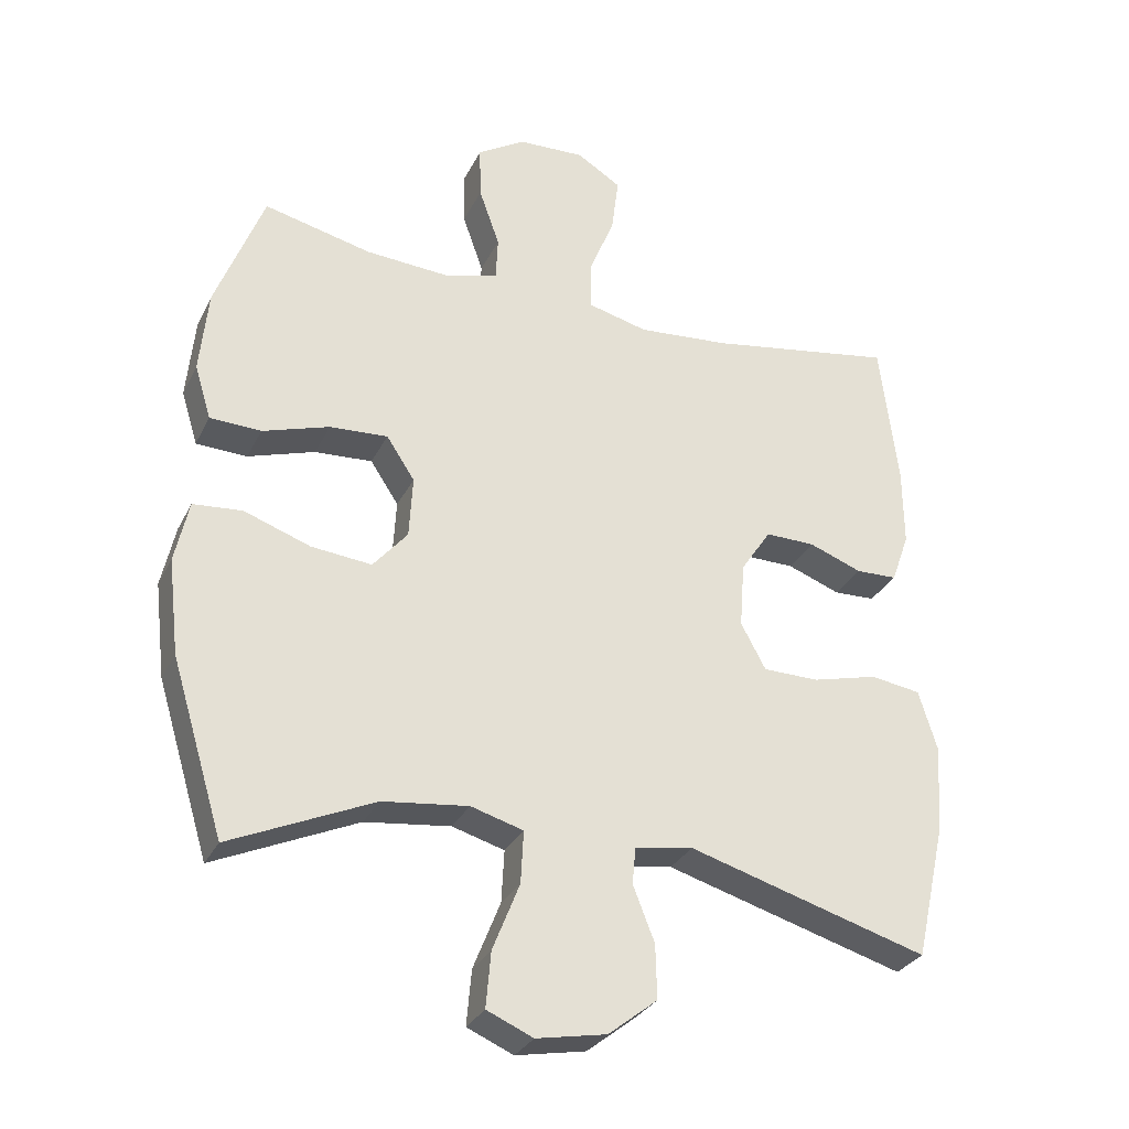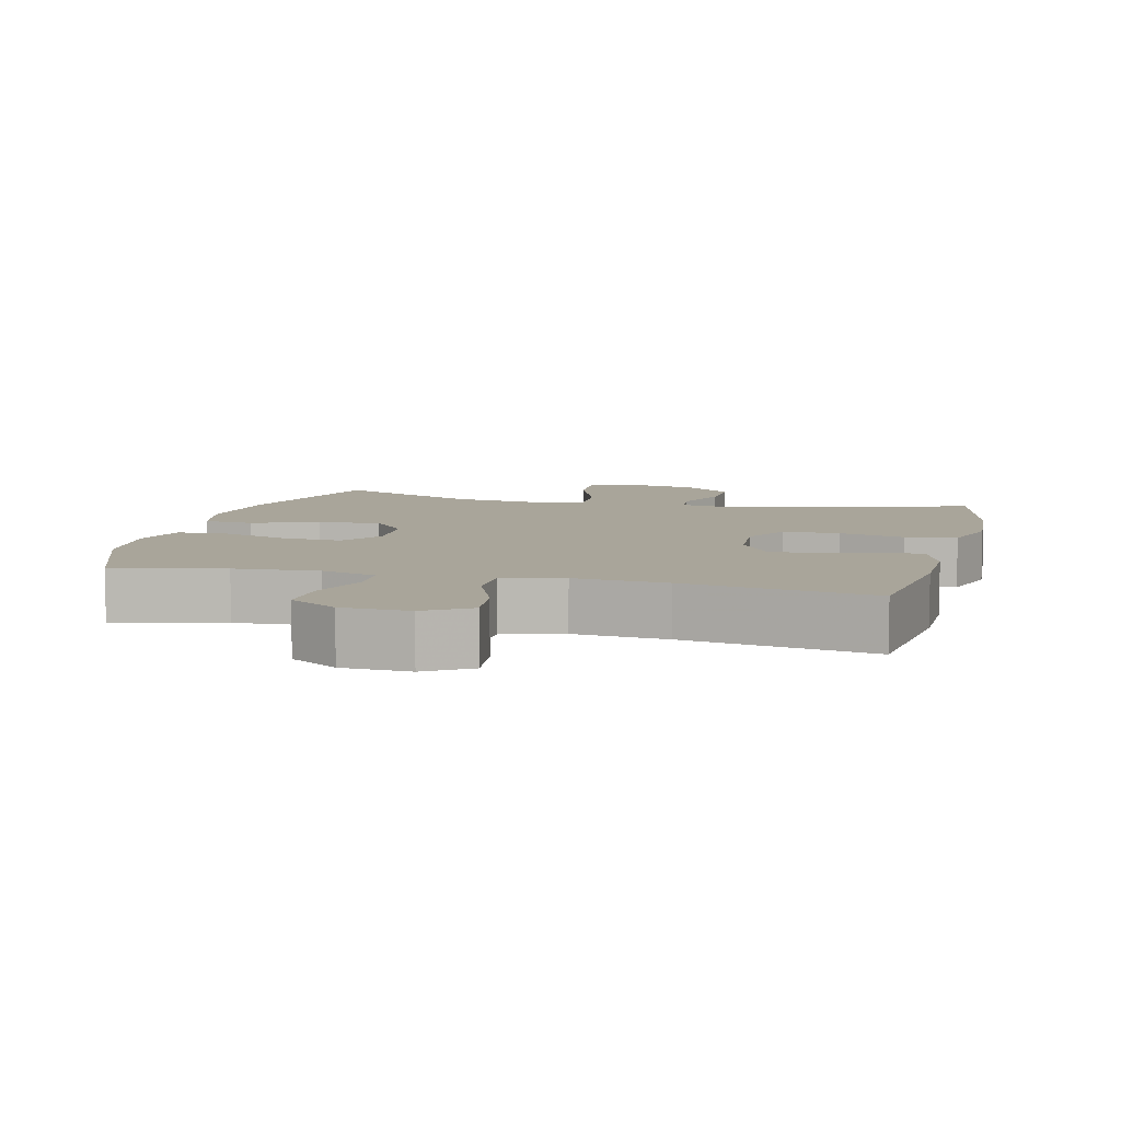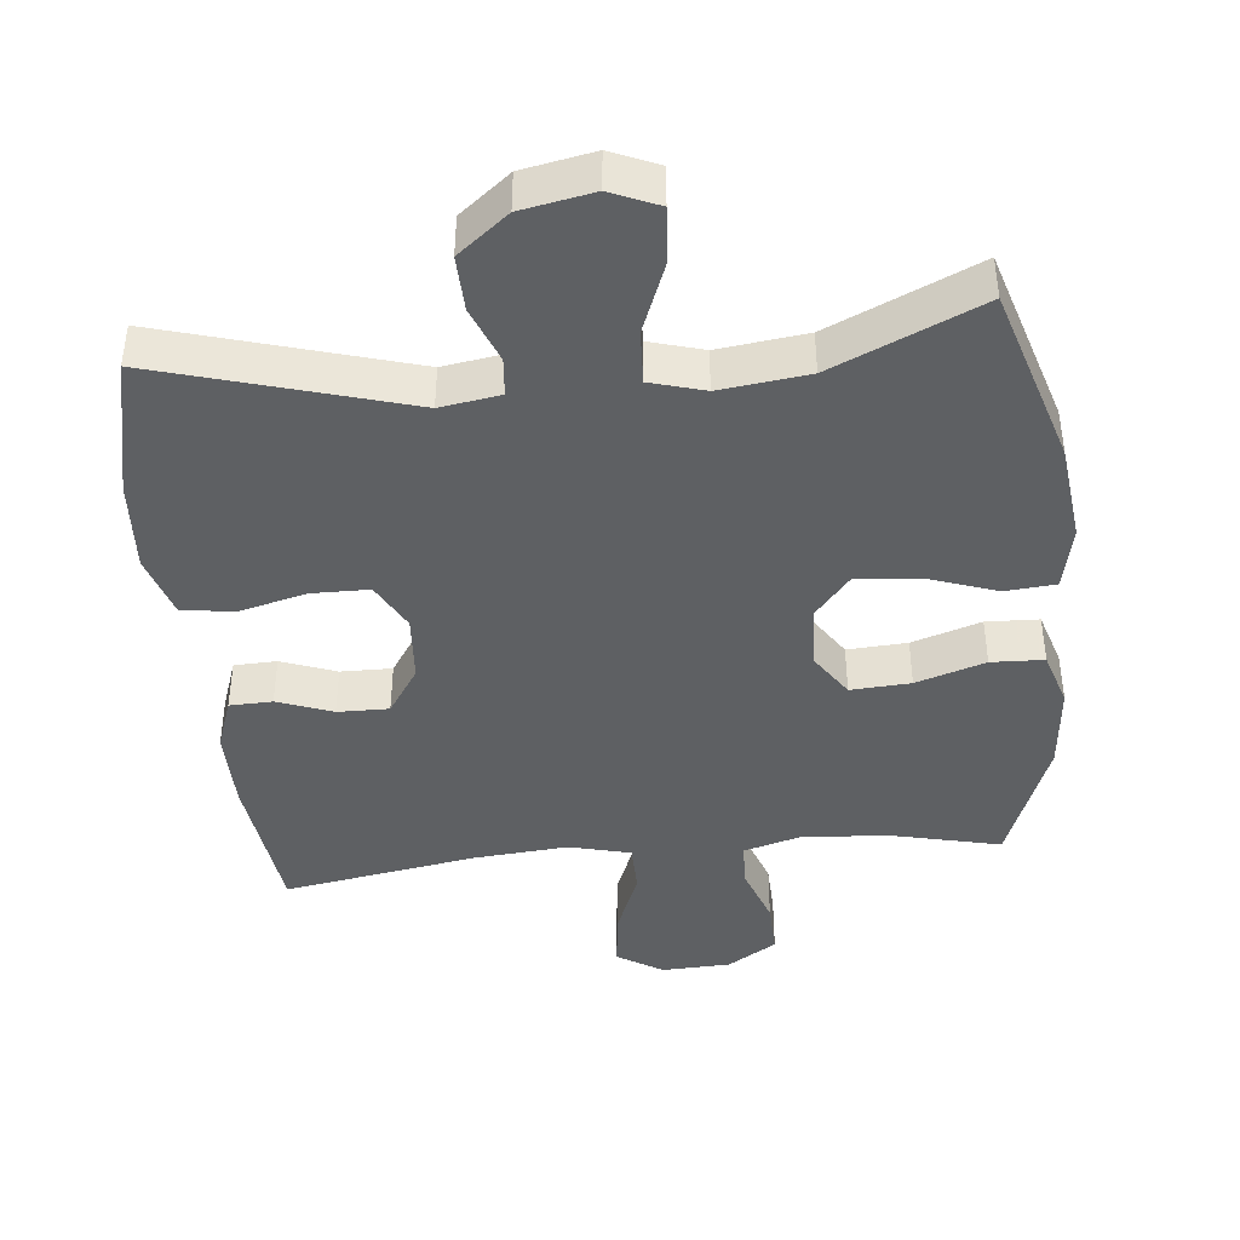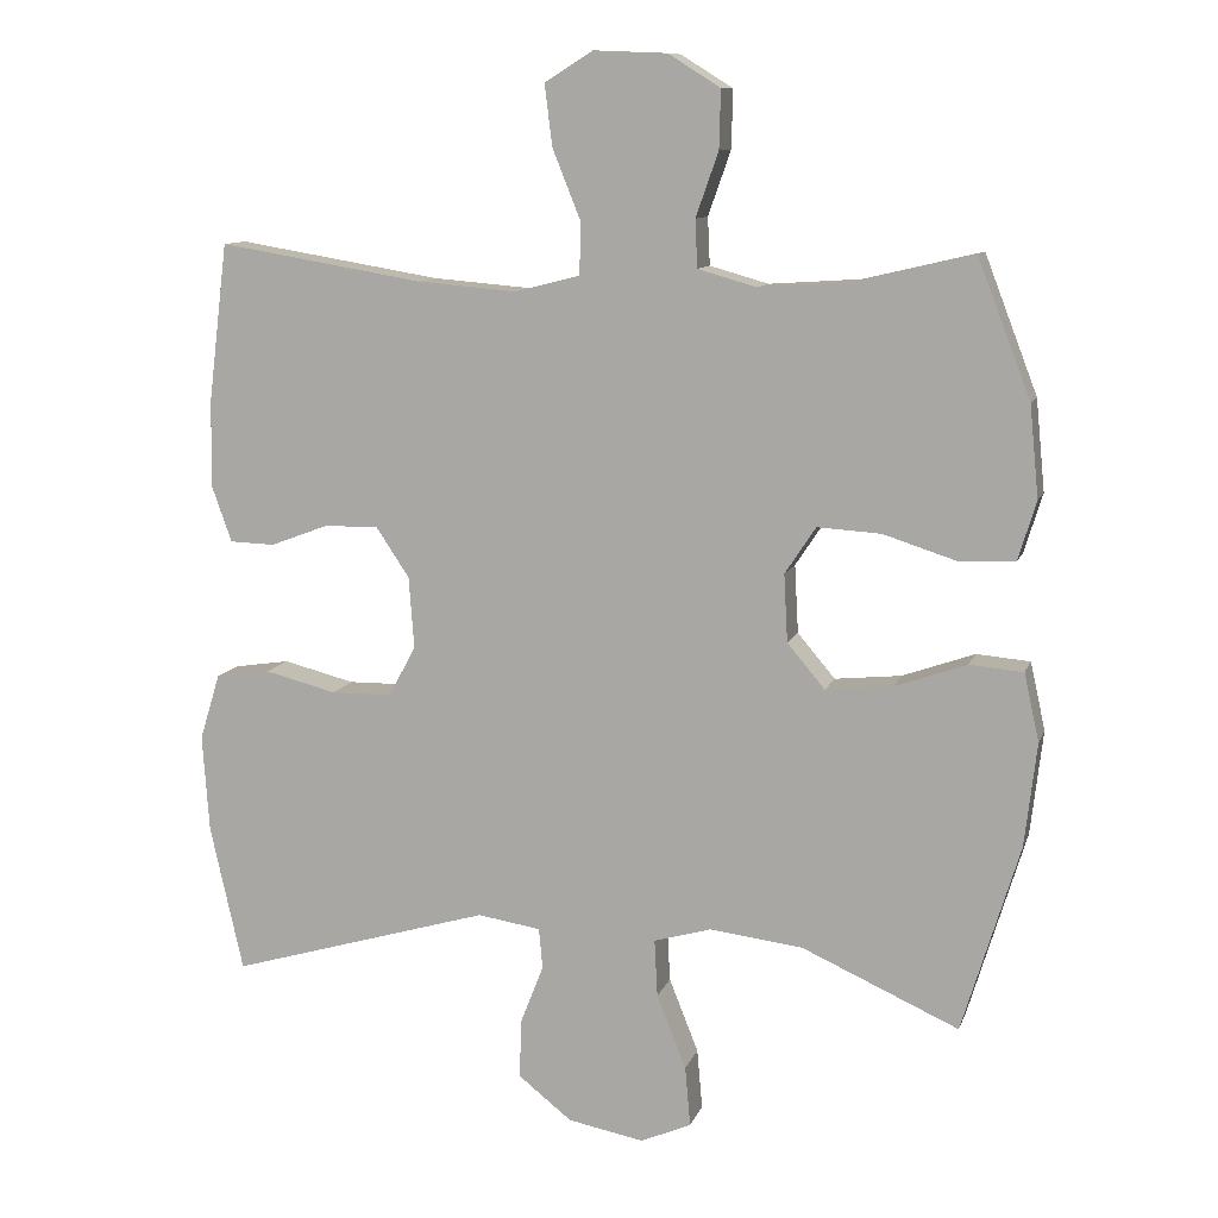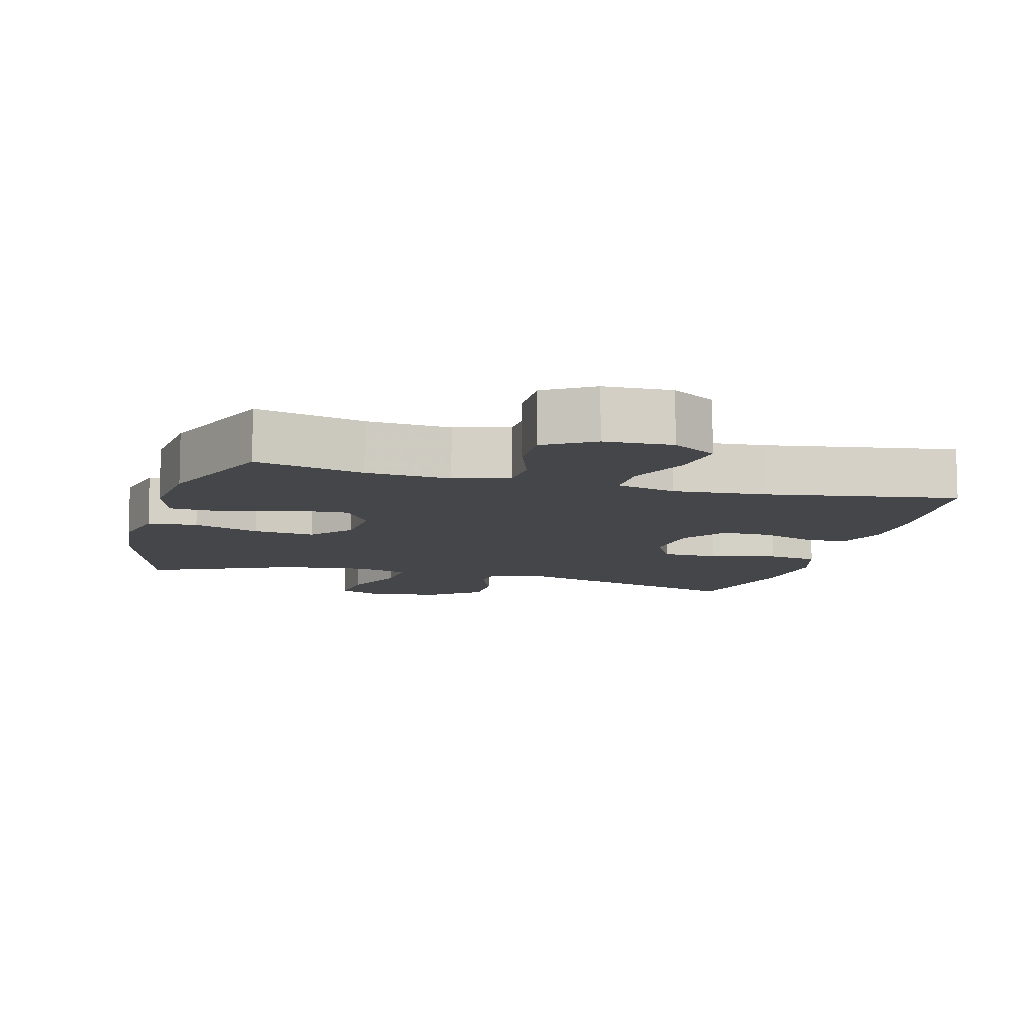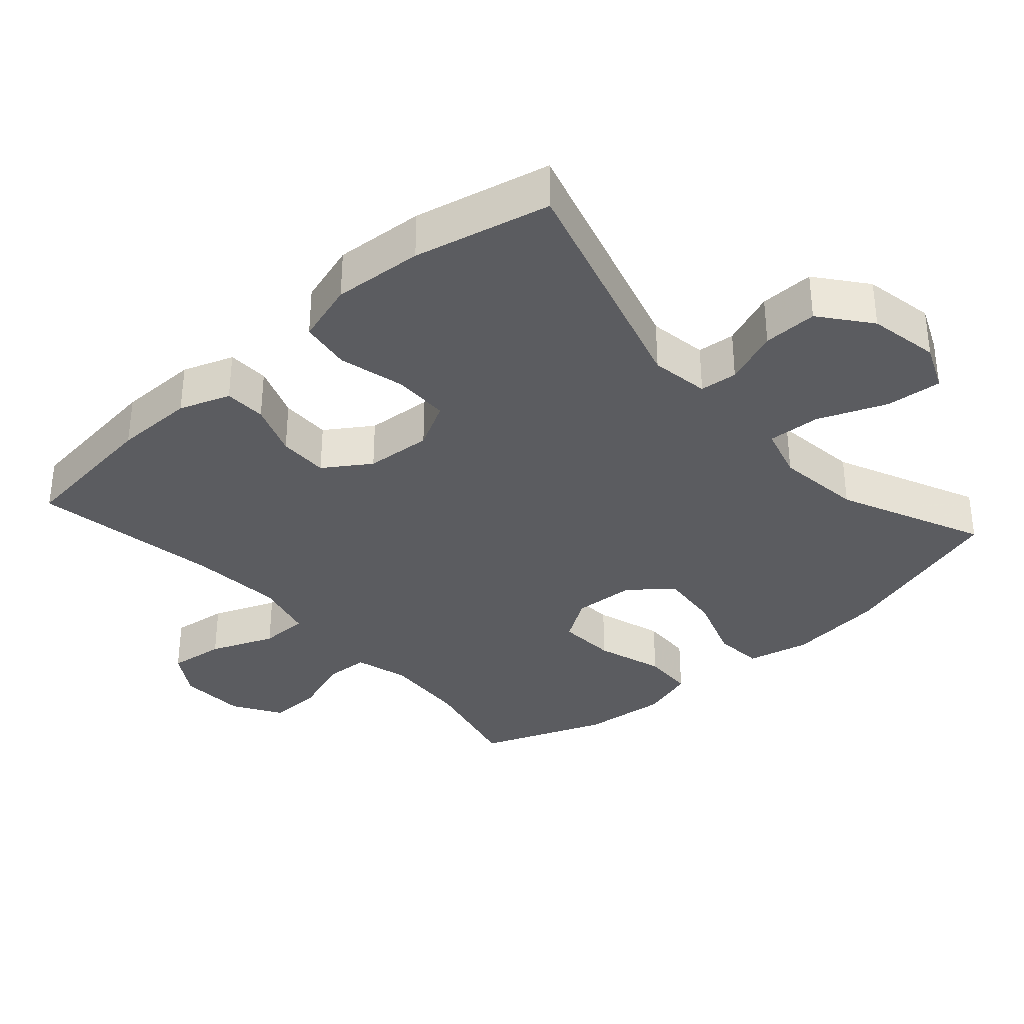
<metadata>
{"format":"obj","ext":"obj","renderer":"f3d","projection":"perspective","resolution":1024,"background":"white","views":[{"elev":-30.1,"azim":-22.5,"up":"+Z"},{"elev":7.5,"azim":14.1,"up":"+Y"},{"elev":-42.3,"azim":-174.1,"up":"+Y"},{"elev":10.5,"azim":-164.8,"up":"+Z"},{"elev":-9.8,"azim":-15.5,"up":"+Y"},{"elev":-34.6,"azim":131.6,"up":"+Y"}]}
</metadata>
<code>
v -0.5 0.07 0.5
v -0.344 0.07 0.463
v -0.223 0.07 0.455
v -0.145 0.07 0.477
v -0.142 0.07 0.54
v -0.172 0.07 0.625
v -0.174 0.07 0.702
v -0.105 0.07 0.745
v -0.008 0.07 0.749
v 0.056 0.07 0.709
v 0.046 0.07 0.628
v 0.009 0.07 0.536
v 0.01 0.07 0.466
v 0.096 0.07 0.444
v 0.229 0.07 0.455
v 0.5 0.07 0.5
v 0.526 0.07 0.288
v 0.527 0.07 0.173
v 0.501 0.07 0.1
v 0.441 0.07 0.098
v 0.364 0.07 0.127
v 0.292 0.07 0.128
v 0.248 0.07 0.062
v 0.241 0.07 -0.033
v 0.277 0.07 -0.1
v 0.358 0.07 -0.101
v 0.453 0.07 -0.077
v 0.526 0.07 -0.088
v 0.553 0.07 -0.176
v 0.544 0.07 -0.305
v 0.5 0.07 -0.5
v 0.153 0.07 -0.398
v 0.069 0.07 -0.411
v 0.064 0.07 -0.465
v 0.095 0.07 -0.544
v 0.097 0.07 -0.622
v 0.026 0.07 -0.678
v -0.075 0.07 -0.697
v -0.142 0.07 -0.668
v -0.135 0.07 -0.588
v -0.096 0.07 -0.49
v -0.092 0.07 -0.414
v -0.168 0.07 -0.392
v -0.292 0.07 -0.407
v -0.5 0.07 -0.5
v -0.576 0.07 -0.25
v -0.592 0.07 -0.112
v -0.572 0.07 -0.022
v -0.501 0.07 -0.016
v -0.405 0.07 -0.05
v -0.317 0.07 -0.059
v -0.267 0.07 0
v -0.262 0.07 0.09
v -0.303 0.07 0.152
v -0.387 0.07 0.147
v -0.484 0.07 0.116
v -0.558 0.07 0.119
v -0.582 0.07 0.197
v -0.57 0.07 0.318
v -0.5 0 0.5
v -0.344 0 0.463
v -0.223 0 0.455
v -0.145 0 0.477
v -0.142 0 0.54
v -0.172 0 0.625
v -0.174 0 0.702
v -0.105 0 0.745
v -0.008 0 0.749
v 0.056 0 0.709
v 0.046 0 0.628
v 0.009 0 0.536
v 0.01 0 0.466
v 0.096 0 0.444
v 0.229 0 0.455
v 0.5 0 0.5
v 0.526 0 0.288
v 0.527 0 0.173
v 0.501 0 0.1
v 0.441 0 0.098
v 0.364 0 0.127
v 0.292 0 0.128
v 0.248 0 0.062
v 0.241 0 -0.033
v 0.277 0 -0.1
v 0.358 0 -0.101
v 0.453 0 -0.077
v 0.526 0 -0.088
v 0.553 0 -0.176
v 0.544 0 -0.305
v 0.5 0 -0.5
v 0.153 0 -0.398
v 0.069 0 -0.411
v 0.064 0 -0.465
v 0.095 0 -0.544
v 0.097 0 -0.622
v 0.026 0 -0.678
v -0.075 0 -0.697
v -0.142 0 -0.668
v -0.135 0 -0.588
v -0.096 0 -0.49
v -0.092 0 -0.414
v -0.168 0 -0.392
v -0.292 0 -0.407
v -0.5 0 -0.5
v -0.576 0 -0.25
v -0.592 0 -0.112
v -0.572 0 -0.022
v -0.501 0 -0.016
v -0.405 0 -0.05
v -0.317 0 -0.059
v -0.267 0 0
v -0.262 0 0.09
v -0.303 0 0.152
v -0.387 0 0.147
v -0.484 0 0.116
v -0.558 0 0.119
v -0.582 0 0.197
v -0.57 0 0.318
f 58 59 1 2
f 55 56 57 58
f 54 55 58 2
f 53 54 2 3
f 52 53 3 4
f 47 48 49 50
f 47 50 51
f 44 45 46 47
f 43 44 47 51
f 42 43 51 52
f 38 39 40 41
f 38 41 42
f 37 38 42
f 34 35 36 37
f 33 34 37 42
f 32 33 42 52
f 26 27 28 29
f 25 26 29 30
f 18 19 20 21
f 18 21 22
f 15 16 17 18
f 14 15 18 22
f 13 14 22 23
f 9 10 11 12
f 9 12 13
f 8 9 13
f 5 6 7 8
f 4 5 8 13
f 25 30 31 32
f 24 25 32 52
f 23 24 52
f 4 13 23 52
f 61 60 118 117
f 117 116 115 114
f 61 117 114 113
f 62 61 113 112
f 63 62 112 111
f 109 108 107 106
f 110 109 106
f 106 105 104 103
f 110 106 103 102
f 111 110 102 101
f 100 99 98 97
f 101 100 97
f 101 97 96
f 96 95 94 93
f 101 96 93 92
f 111 101 92 91
f 88 87 86 85
f 89 88 85 84
f 80 79 78 77
f 81 80 77
f 77 76 75 74
f 81 77 74 73
f 82 81 73 72
f 71 70 69 68
f 72 71 68
f 72 68 67
f 67 66 65 64
f 72 67 64 63
f 91 90 89 84
f 111 91 84 83
f 111 83 82
f 111 82 72 63
f 1 60 61 2
f 2 61 62 3
f 3 62 63 4
f 4 63 64 5
f 5 64 65 6
f 6 65 66 7
f 7 66 67 8
f 8 67 68 9
f 9 68 69 10
f 10 69 70 11
f 11 70 71 12
f 12 71 72 13
f 13 72 73 14
f 14 73 74 15
f 15 74 75 16
f 16 75 76 17
f 17 76 77 18
f 18 77 78 19
f 19 78 79 20
f 20 79 80 21
f 21 80 81 22
f 22 81 82 23
f 23 82 83 24
f 24 83 84 25
f 25 84 85 26
f 26 85 86 27
f 27 86 87 28
f 28 87 88 29
f 29 88 89 30
f 30 89 90 31
f 31 90 91 32
f 32 91 92 33
f 33 92 93 34
f 34 93 94 35
f 35 94 95 36
f 36 95 96 37
f 37 96 97 38
f 38 97 98 39
f 39 98 99 40
f 40 99 100 41
f 41 100 101 42
f 42 101 102 43
f 43 102 103 44
f 44 103 104 45
f 45 104 105 46
f 46 105 106 47
f 47 106 107 48
f 48 107 108 49
f 49 108 109 50
f 50 109 110 51
f 51 110 111 52
f 52 111 112 53
f 53 112 113 54
f 54 113 114 55
f 55 114 115 56
f 56 115 116 57
f 57 116 117 58
f 58 117 118 59
f 59 118 60 1

</code>
